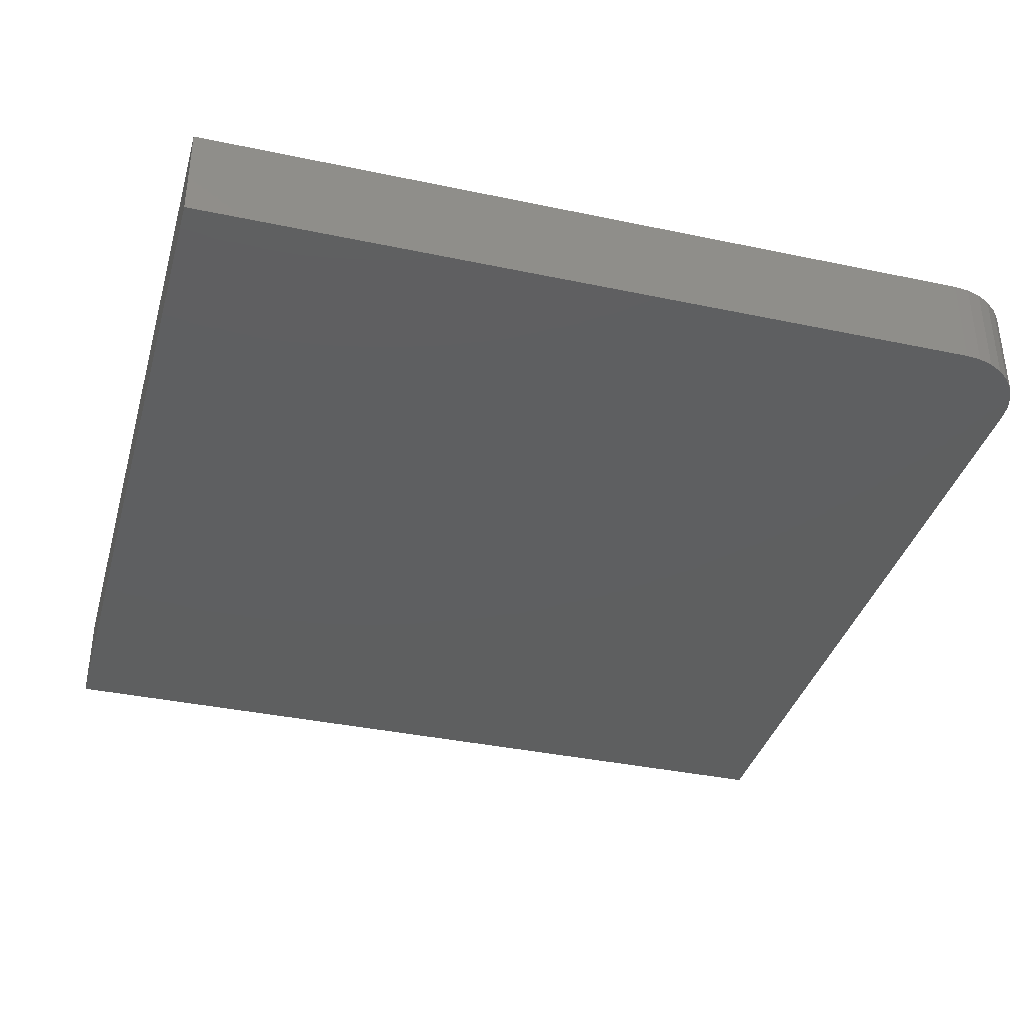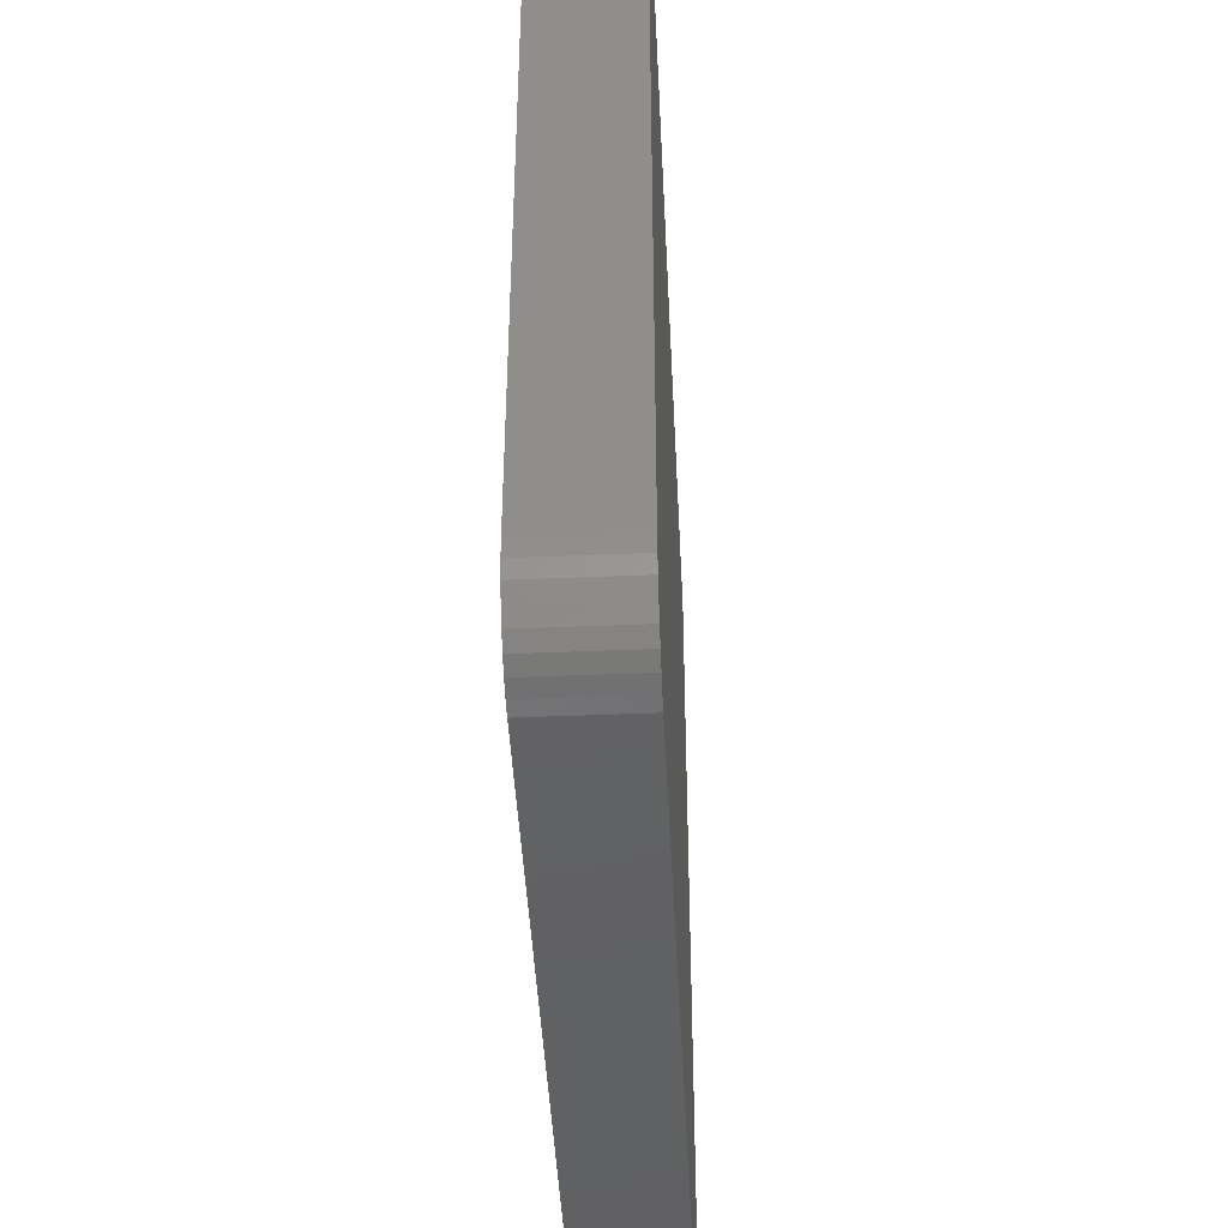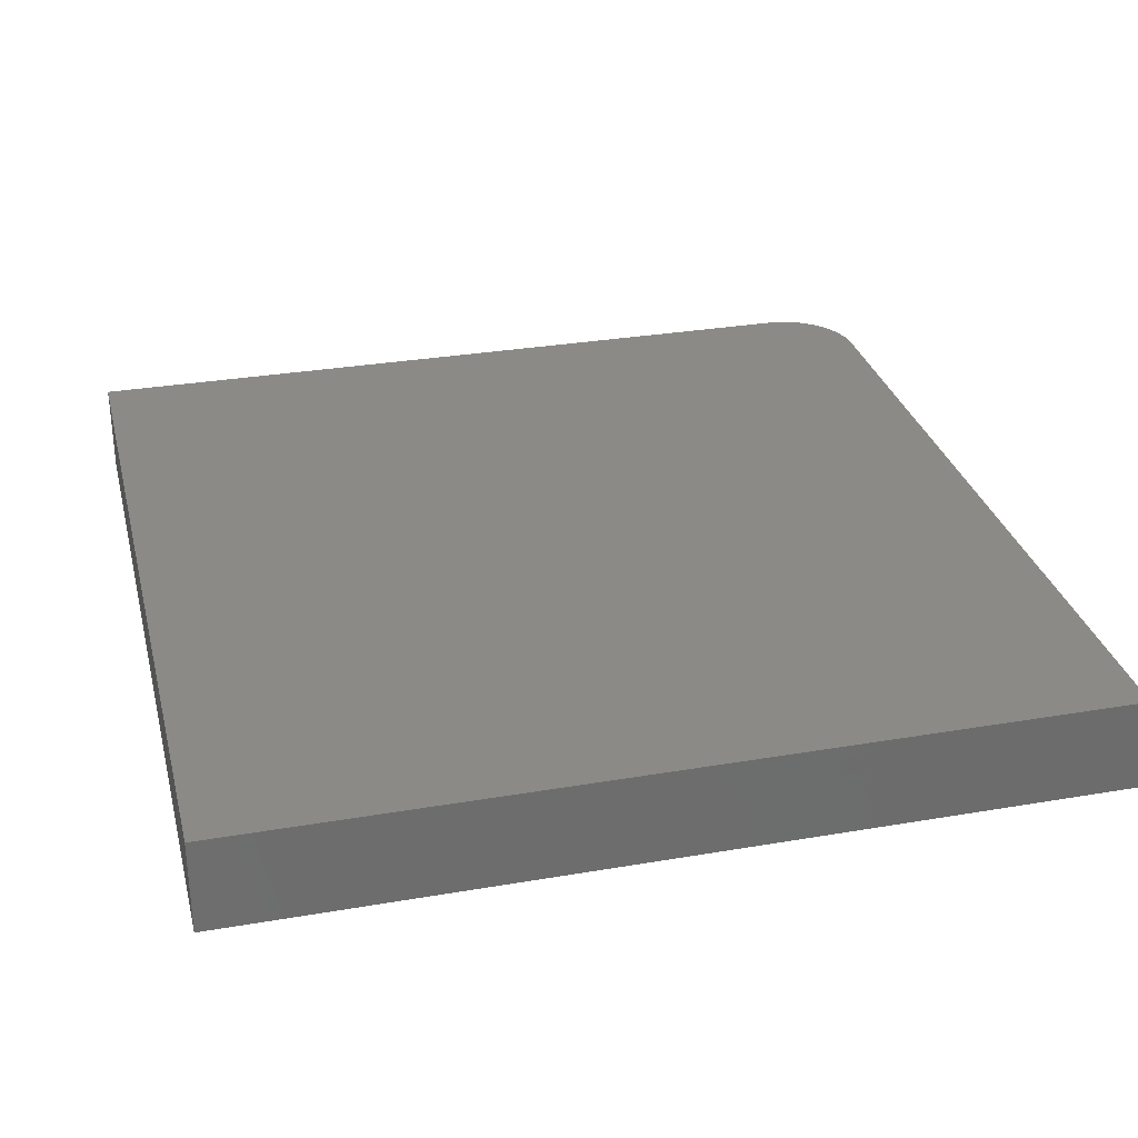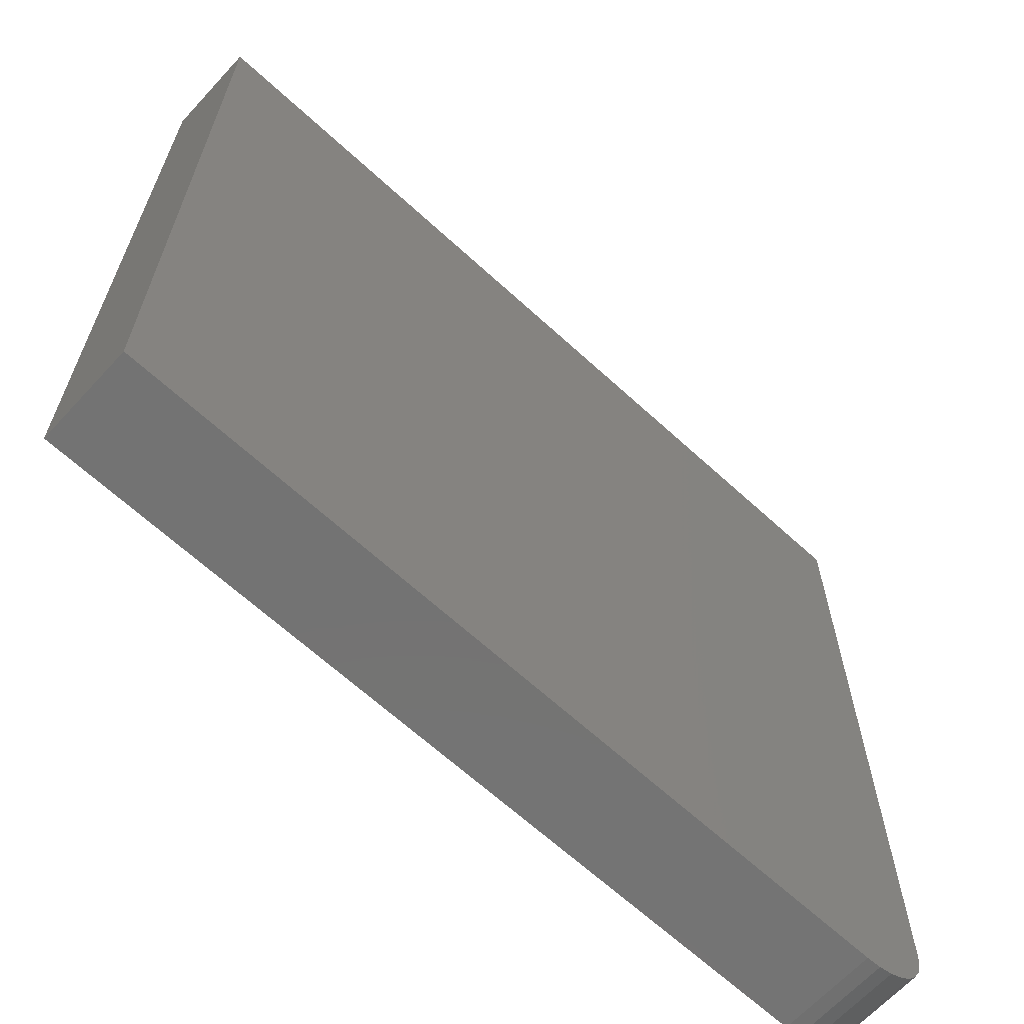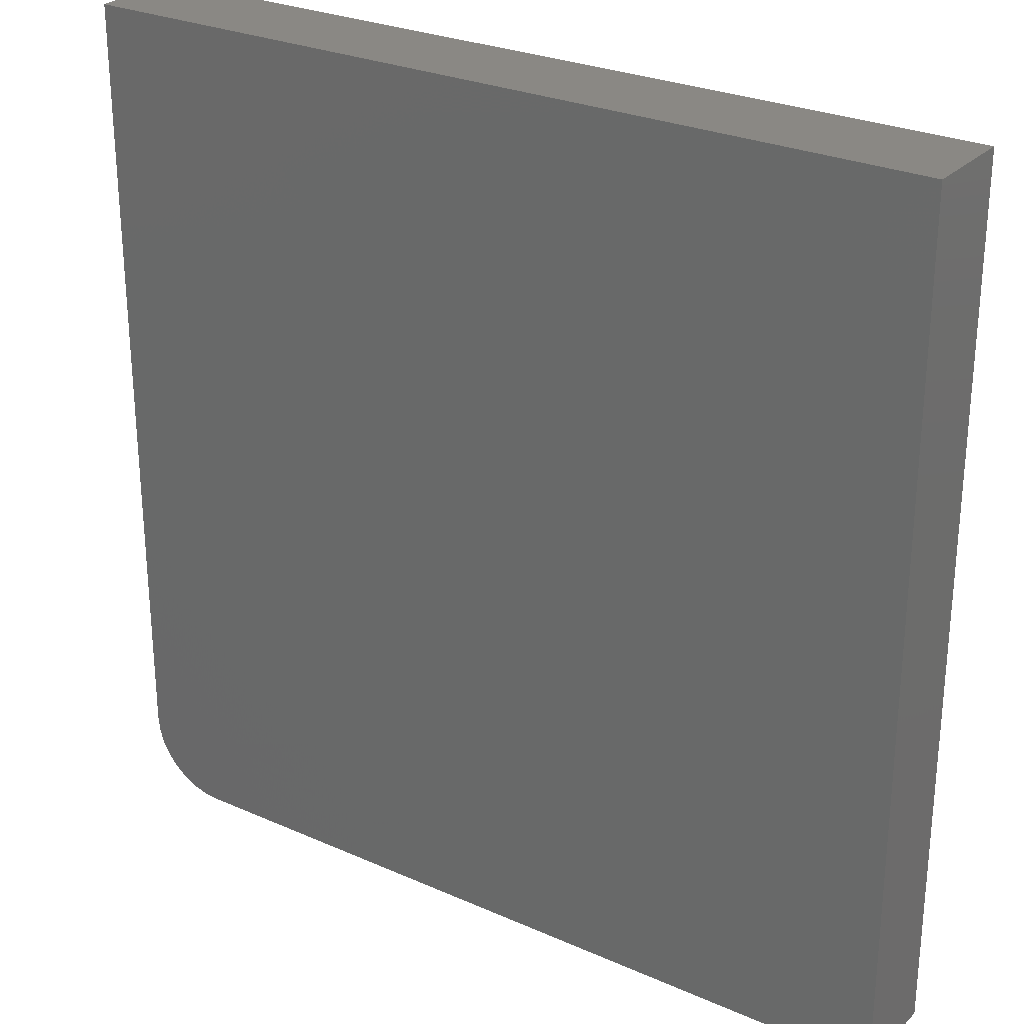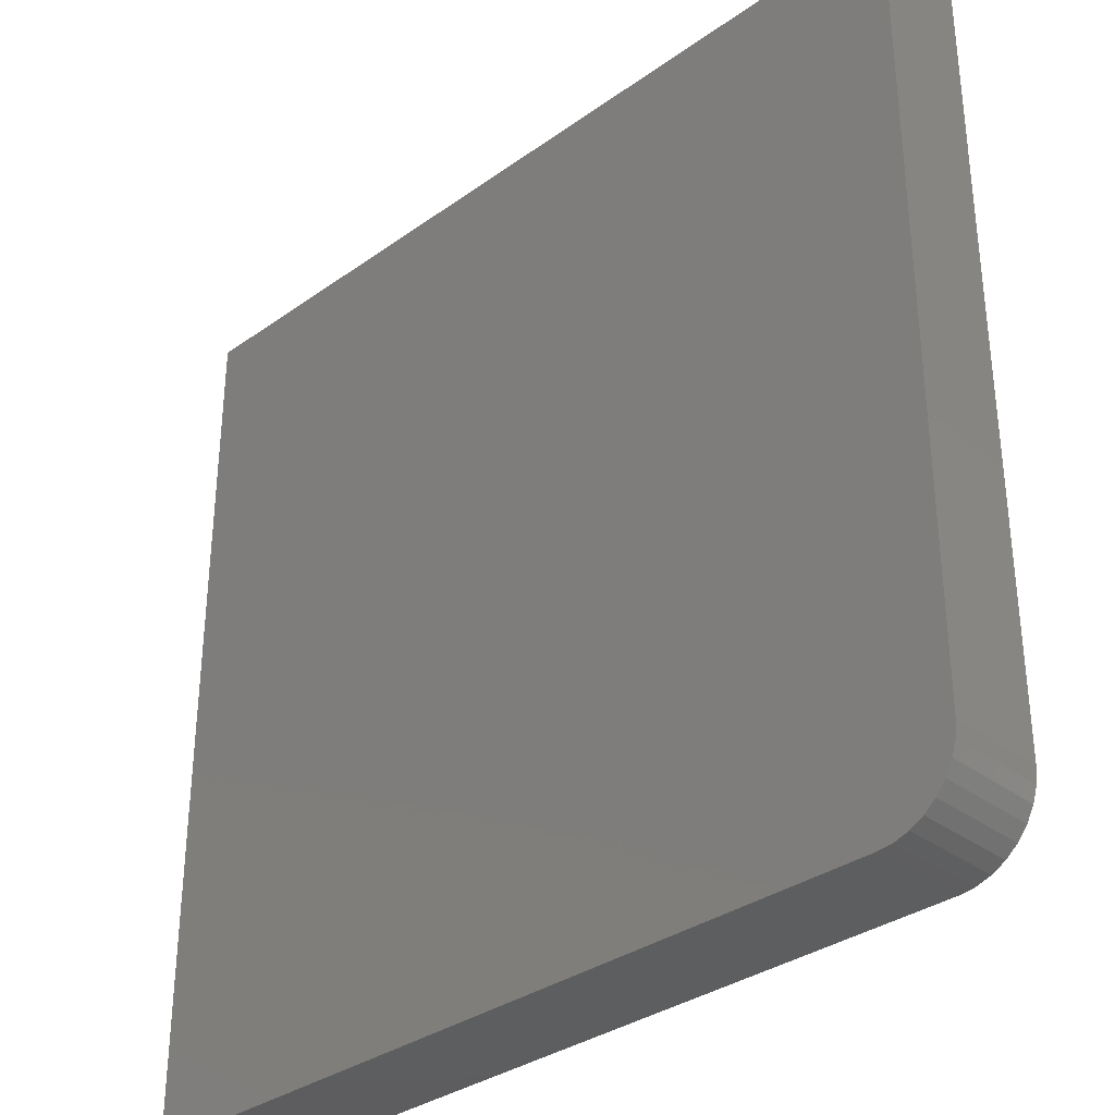
<metadata>
{"format":"stl","ext":"stl","renderer":"f3d","projection":"perspective","resolution":1024,"background":"white","views":[{"elev":-37.0,"azim":-105.3,"up":"+Z"},{"elev":-44.3,"azim":-87.2,"up":"+Y"},{"elev":30.5,"azim":166.1,"up":"+Z"},{"elev":-65.4,"azim":137.3,"up":"+Y"},{"elev":27.2,"azim":34.3,"up":"+Y"},{"elev":-33.5,"azim":-135.8,"up":"+Y"}]}
</metadata>
<code>
# stl→obj: 24 verts, 44 faces
v -0.75 -0.6172 0.1641
v -0.7474 -0.6431 0.1641
v -0.7399 -0.668 0.1641
v -0.7276 -0.691 0.1641
v -0.7111 -0.7111 0.1641
v -0.691 -0.7276 0.1641
v -0.668 -0.7399 0.1641
v -0.6431 -0.7474 0.1641
v -0.6172 -0.75 0.1641
v 0.75 -0.75 0.1641
v 0.75 0.75 0.1641
v -0.75 0.75 0.1641
v -0.75 -0.6172 0
v -0.75 0.75 0
v 0.75 0.75 0
v 0.75 -0.75 0
v -0.6172 -0.75 0
v -0.6431 -0.7474 0
v -0.668 -0.7399 0
v -0.691 -0.7276 0
v -0.7111 -0.7111 0
v -0.7276 -0.691 0
v -0.7399 -0.668 0
v -0.7474 -0.6431 0
f 1 2 3
f 1 3 4
f 1 4 5
f 1 5 6
f 1 6 7
f 1 7 8
f 1 8 9
f 1 9 10
f 1 10 11
f 1 11 12
f 13 14 15
f 13 15 16
f 13 16 17
f 13 17 18
f 13 18 19
f 13 19 20
f 13 20 21
f 13 21 22
f 13 22 23
f 13 23 24
f 12 14 1
f 1 14 13
f 9 17 10
f 10 17 16
f 17 9 18
f 18 9 8
f 18 8 19
f 19 8 7
f 19 7 20
f 20 7 6
f 20 6 21
f 21 6 5
f 21 5 22
f 22 5 4
f 22 4 23
f 23 4 3
f 23 3 24
f 24 3 2
f 24 2 13
f 13 2 1
f 11 15 12
f 12 15 14
f 10 16 11
f 11 16 15

</code>
